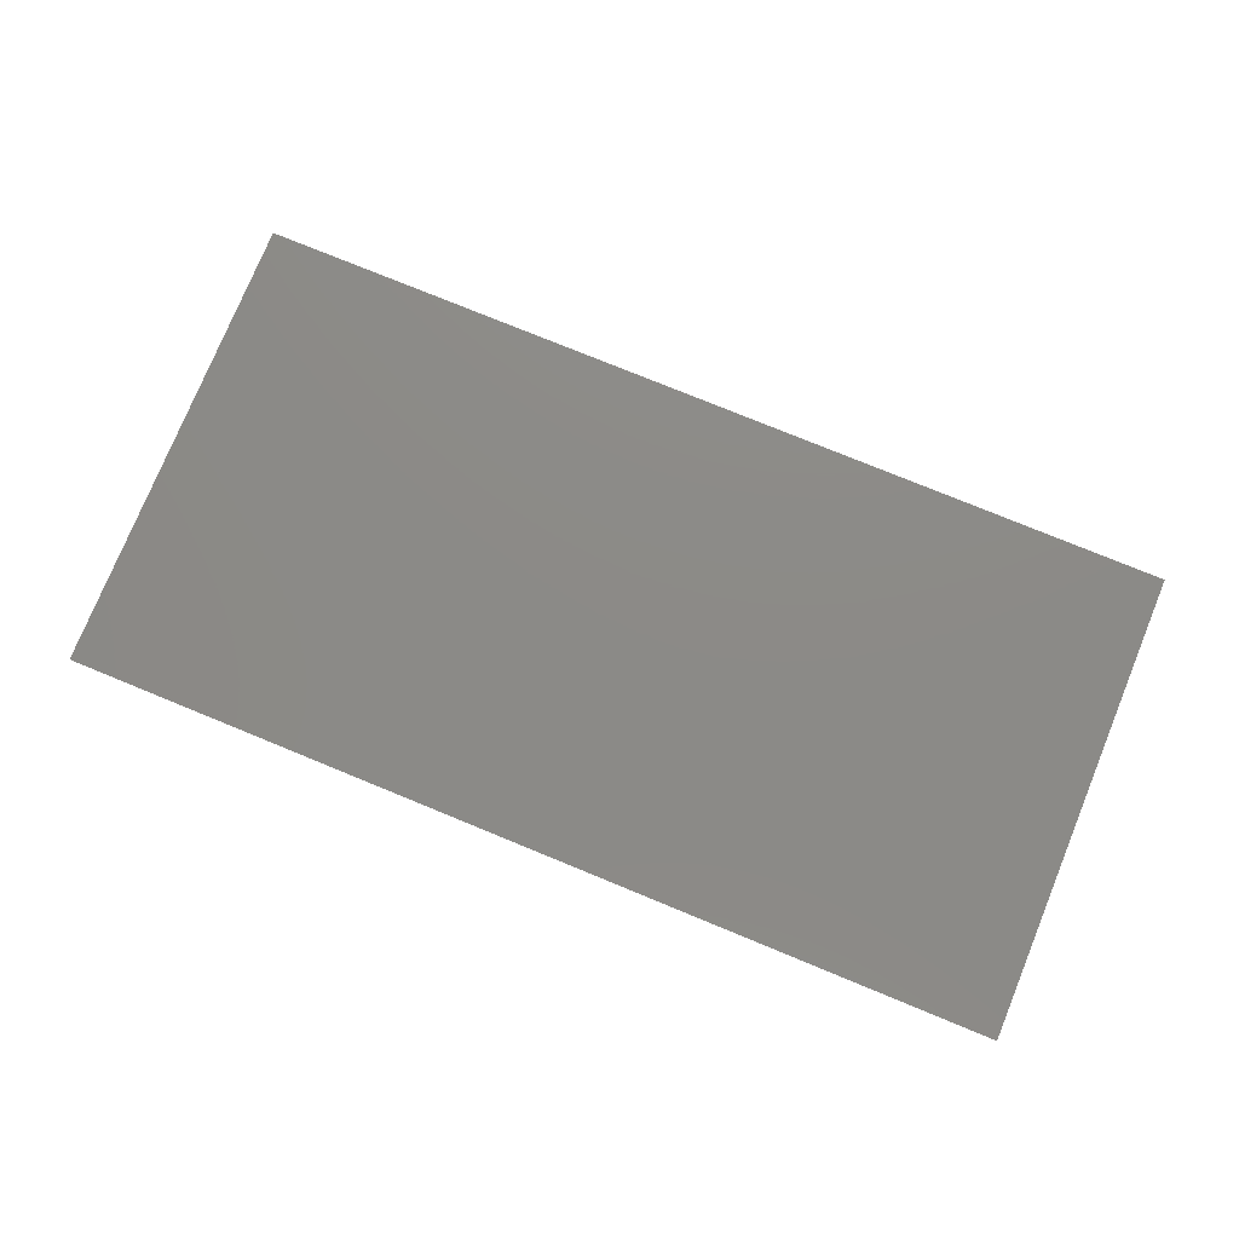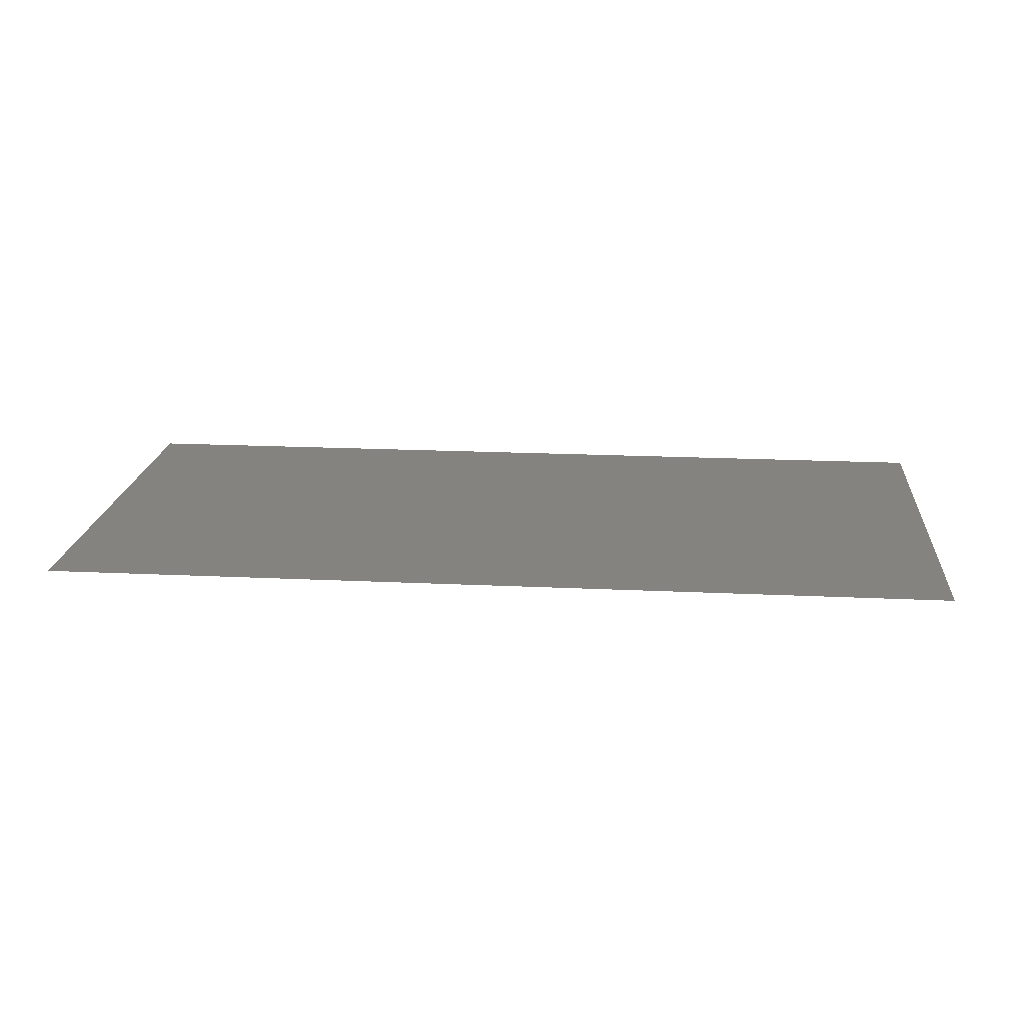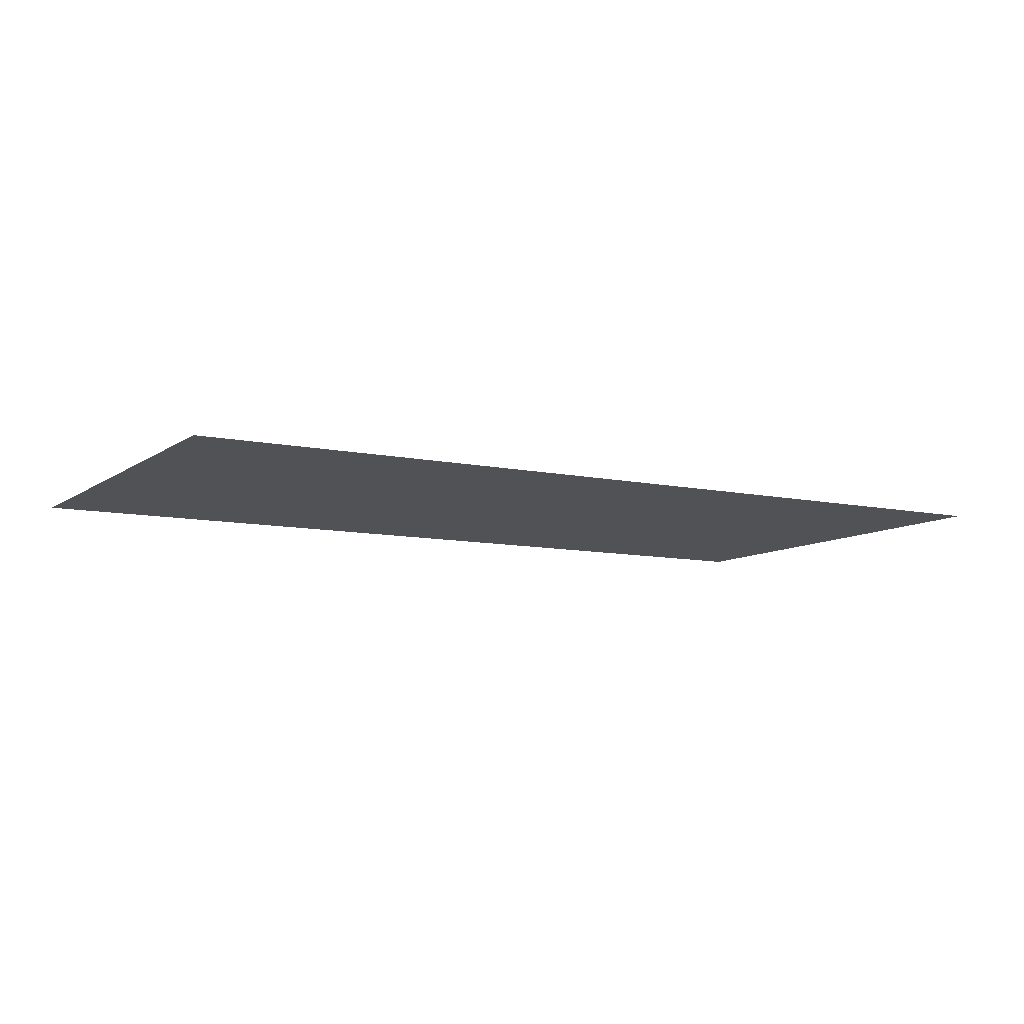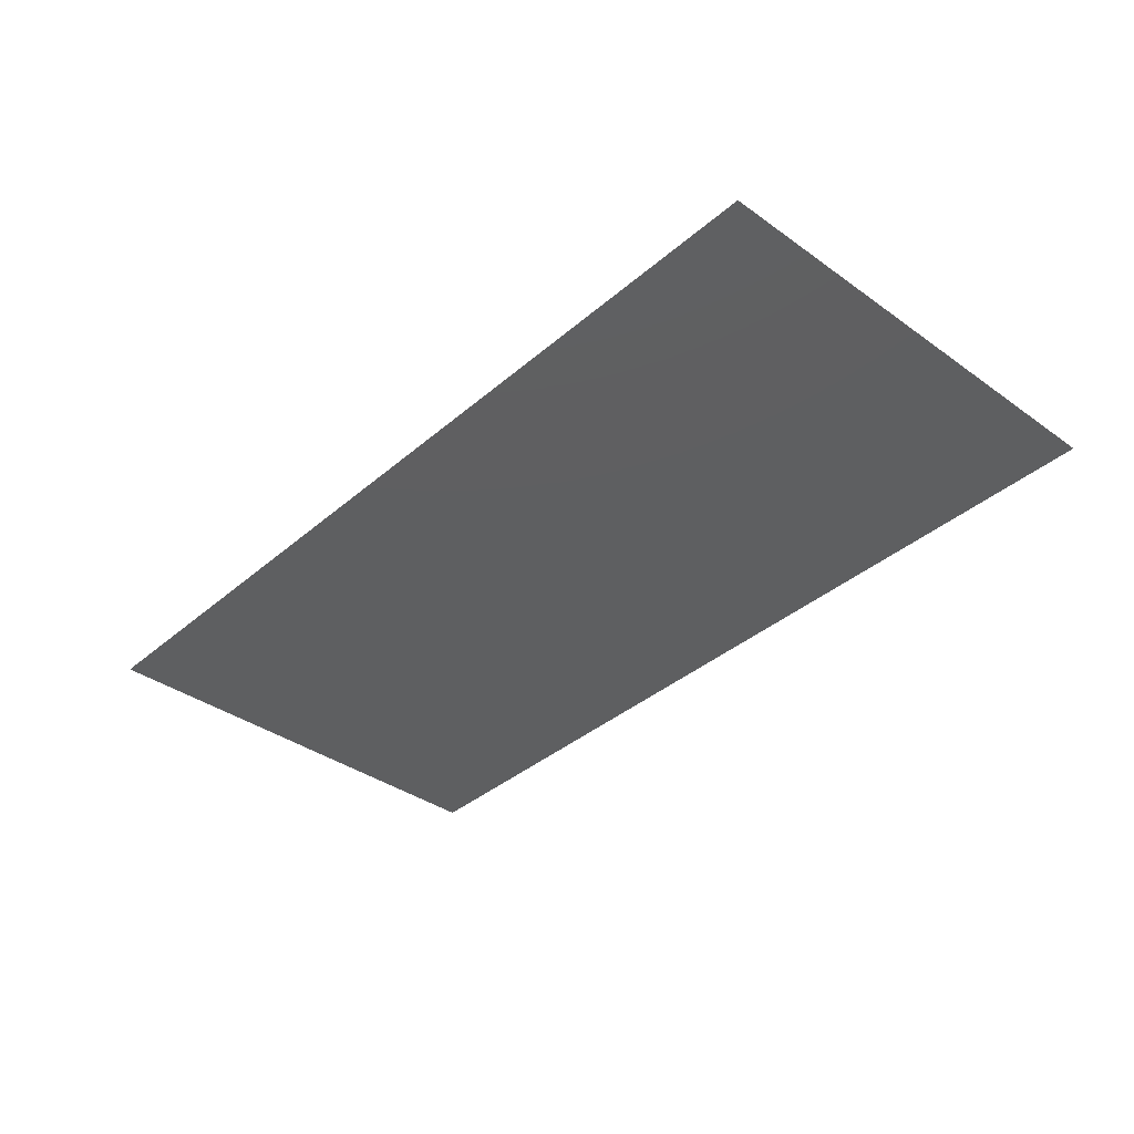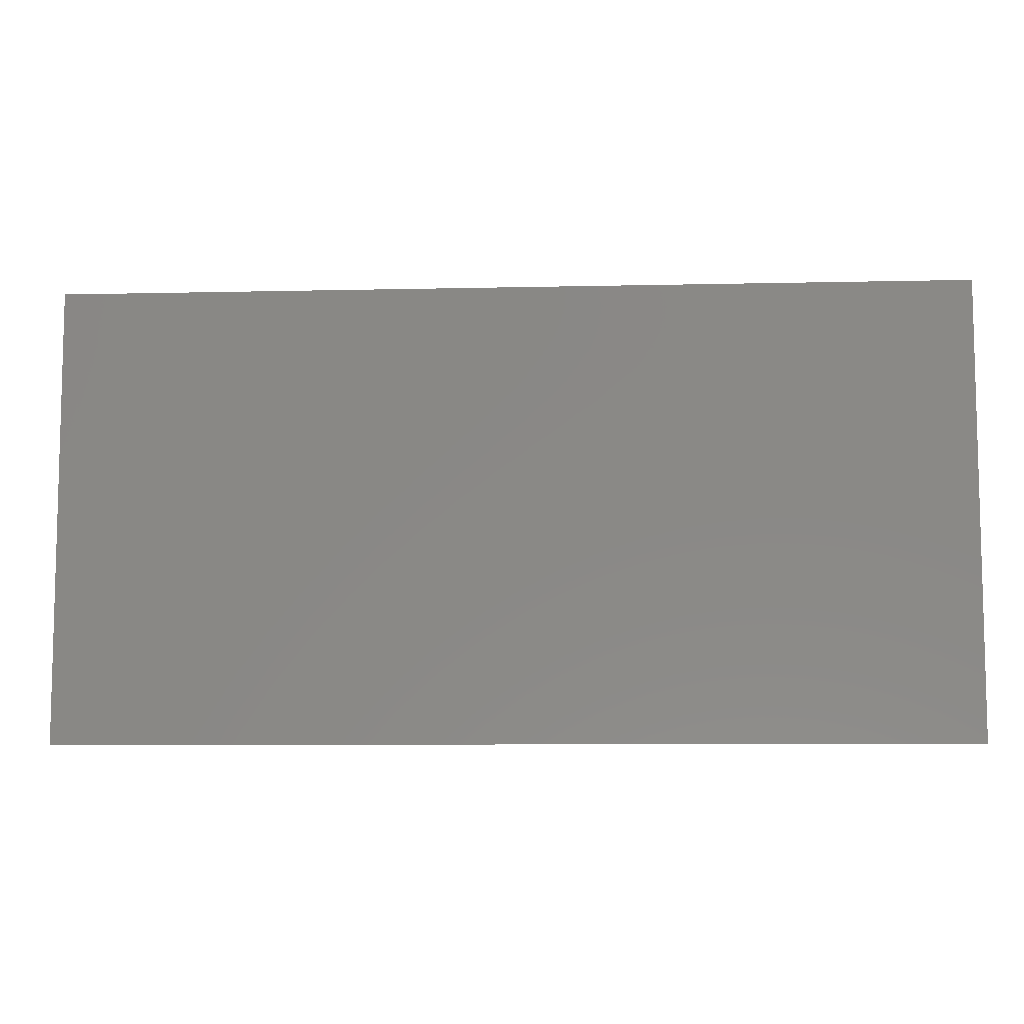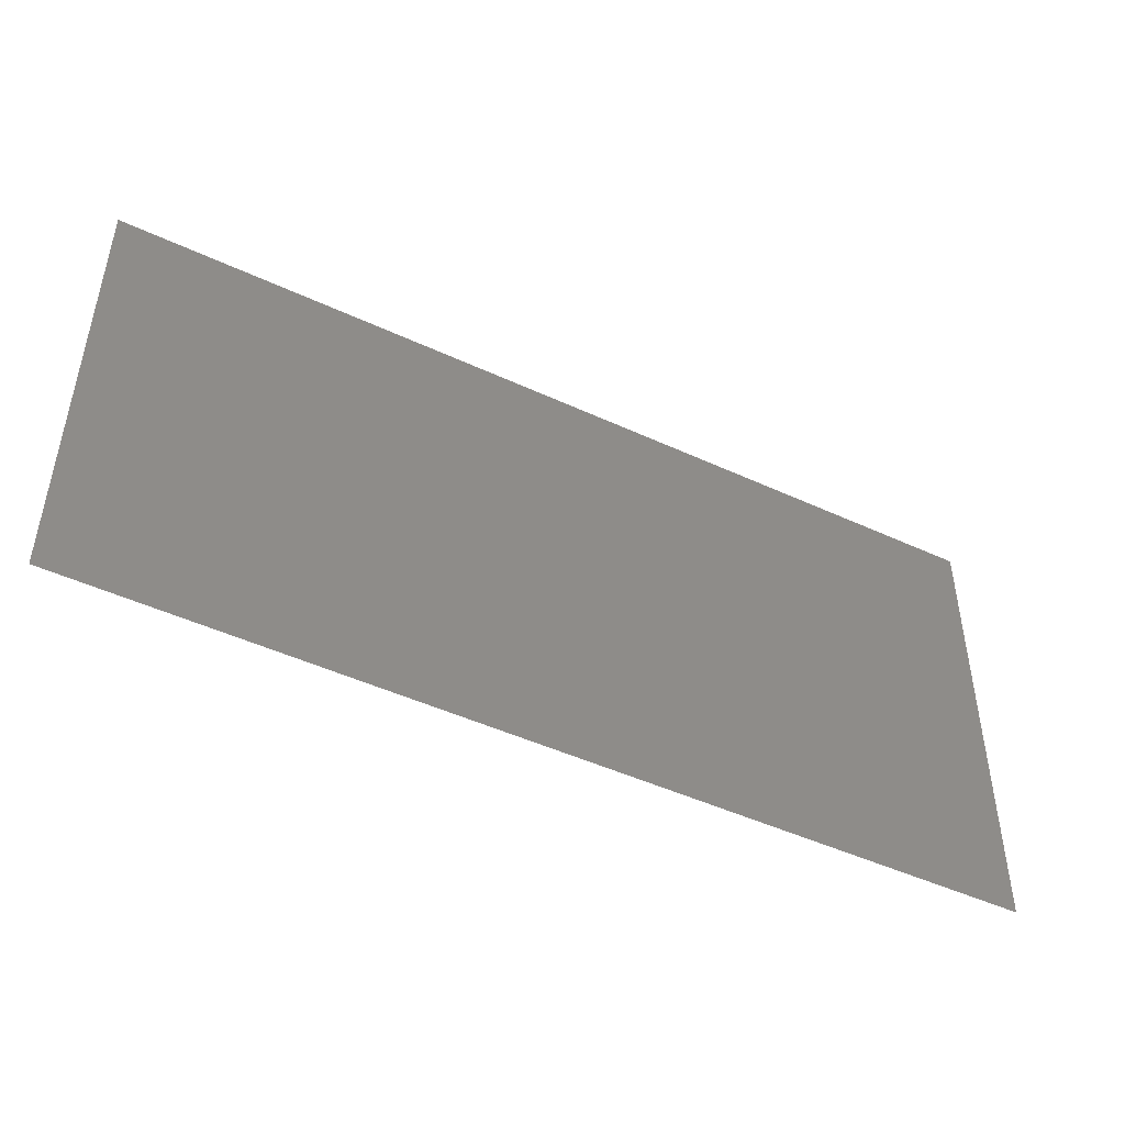
<metadata>
{"format":"stl","ext":"stl","renderer":"f3d","projection":"perspective","resolution":1024,"background":"white","views":[{"elev":77.2,"azim":22.3,"up":"+Z"},{"elev":18.9,"azim":5.2,"up":"+Z"},{"elev":-9.2,"azim":-29.9,"up":"+Z"},{"elev":-37.5,"azim":-132.4,"up":"+Z"},{"elev":-8.4,"azim":3.6,"up":"+Y"},{"elev":-46.8,"azim":152.2,"up":"+Y"}]}
</metadata>
<code>
# stl→obj: 4 verts, 2 faces
v 0 0 0.01
v 0 0.15 0.01
v 0.3 0.15 0.01
v 0.3 0 0.01
f 1 2 3
f 4 1 3

</code>
